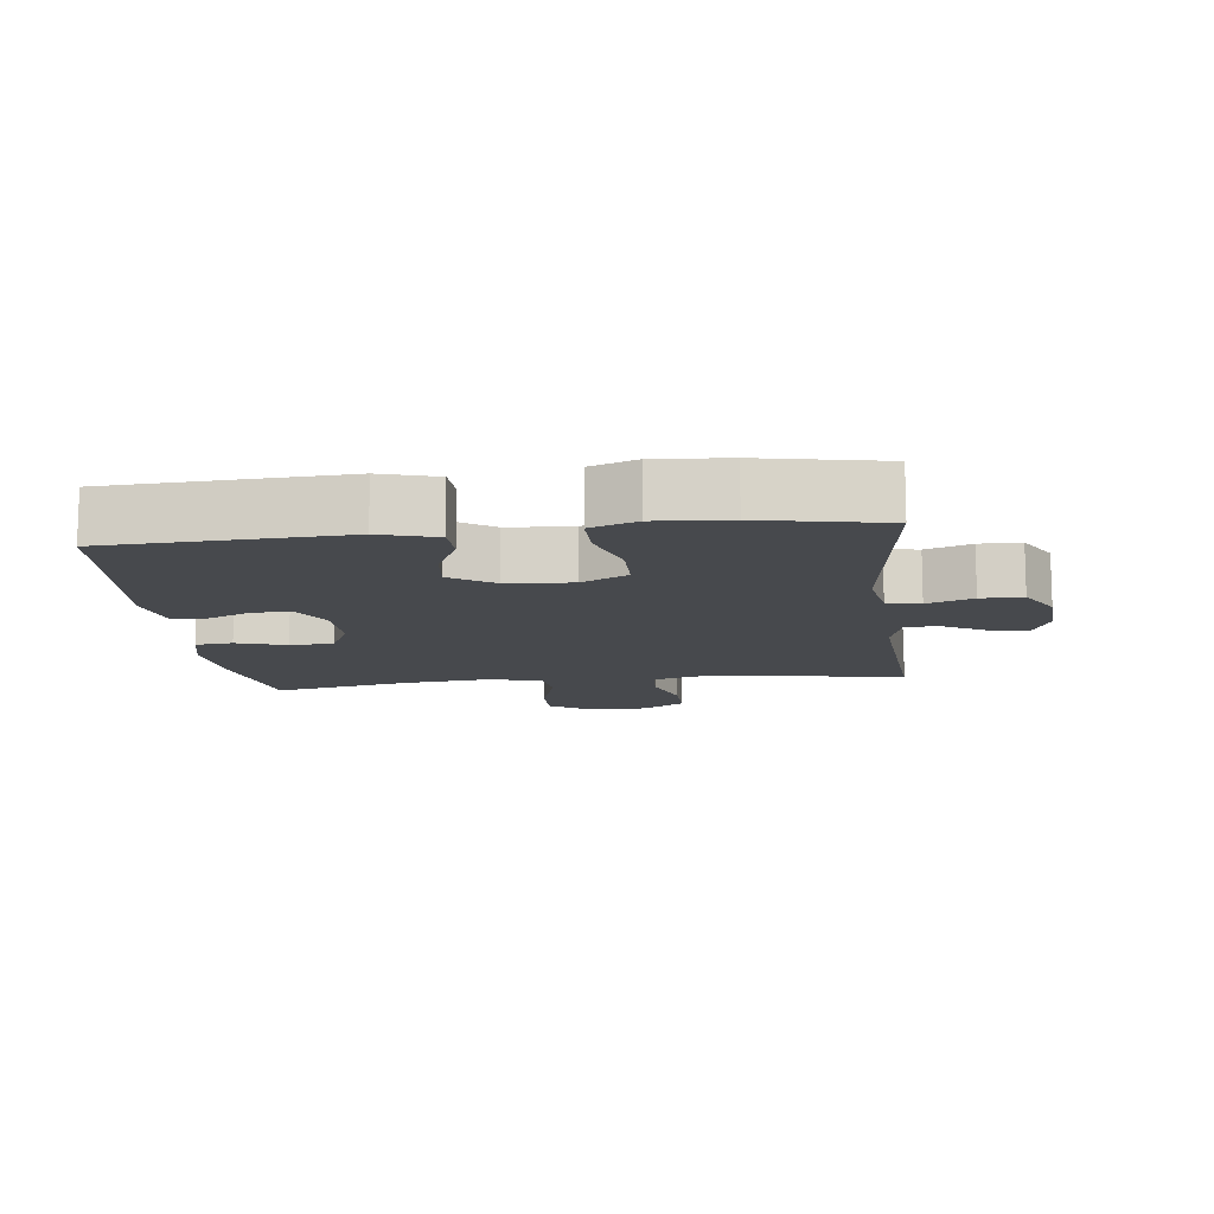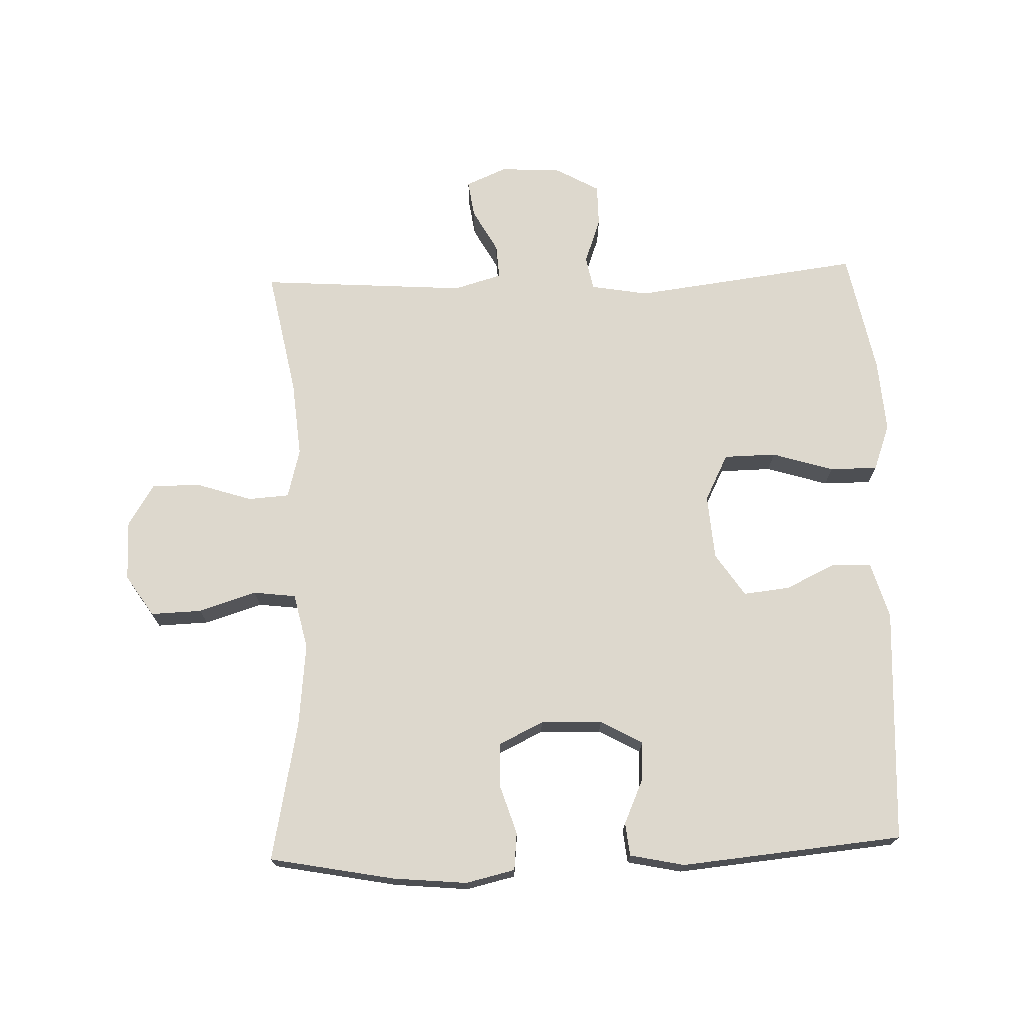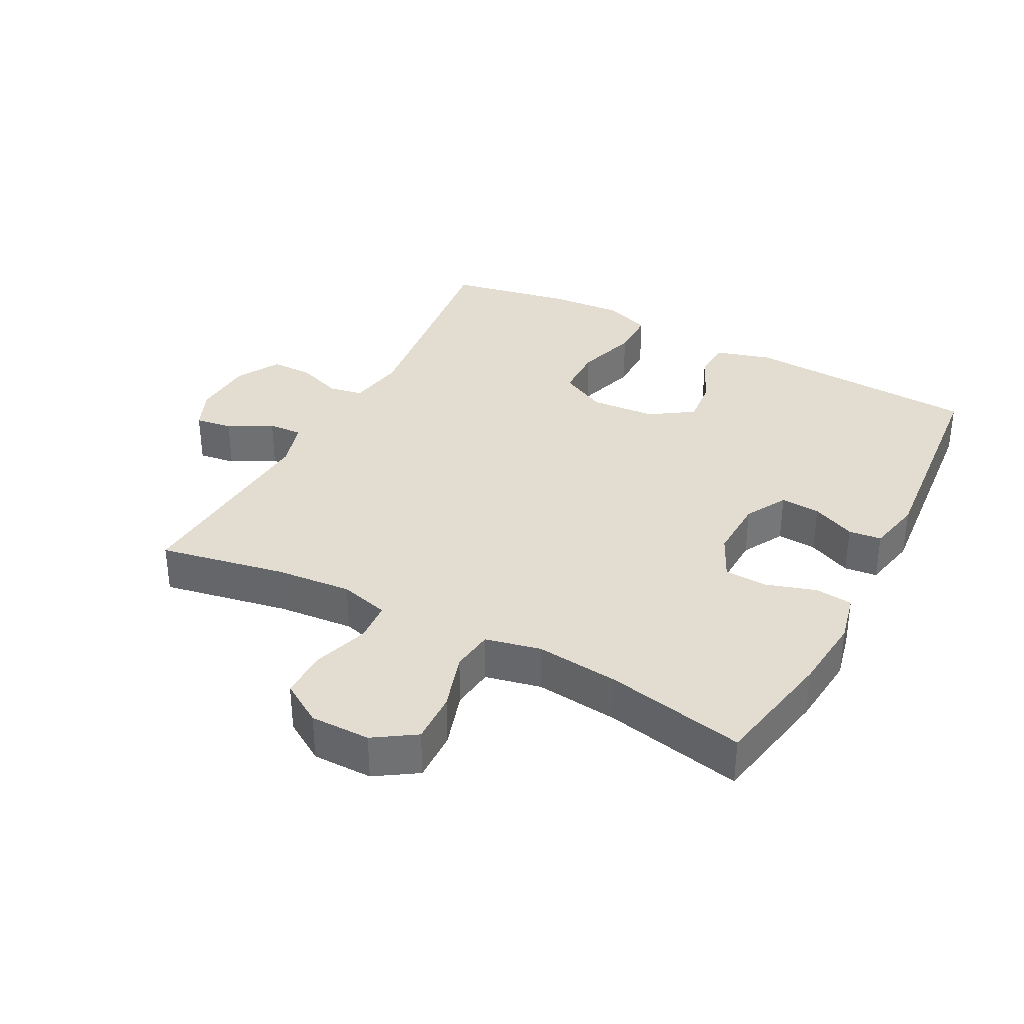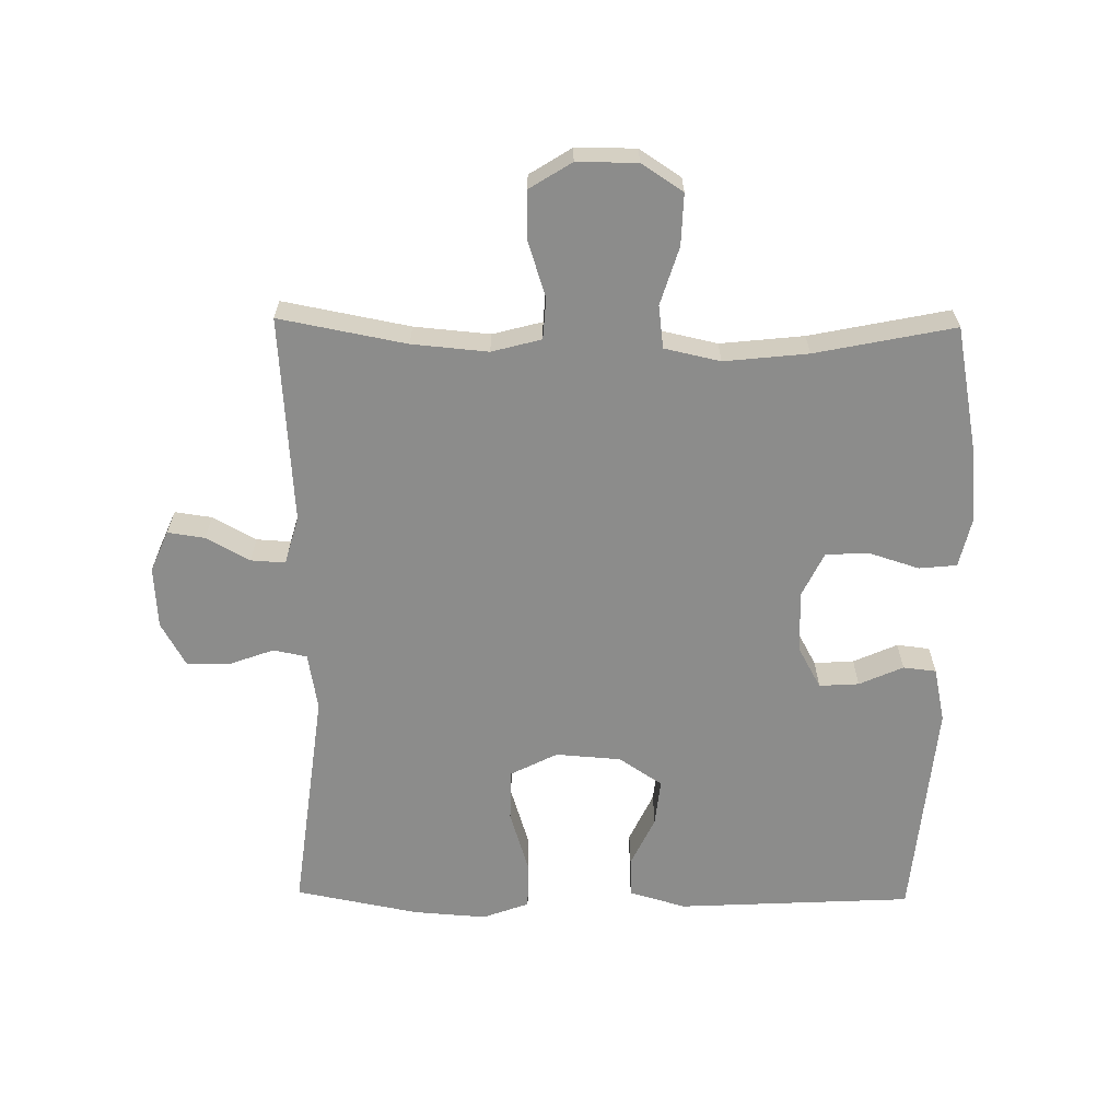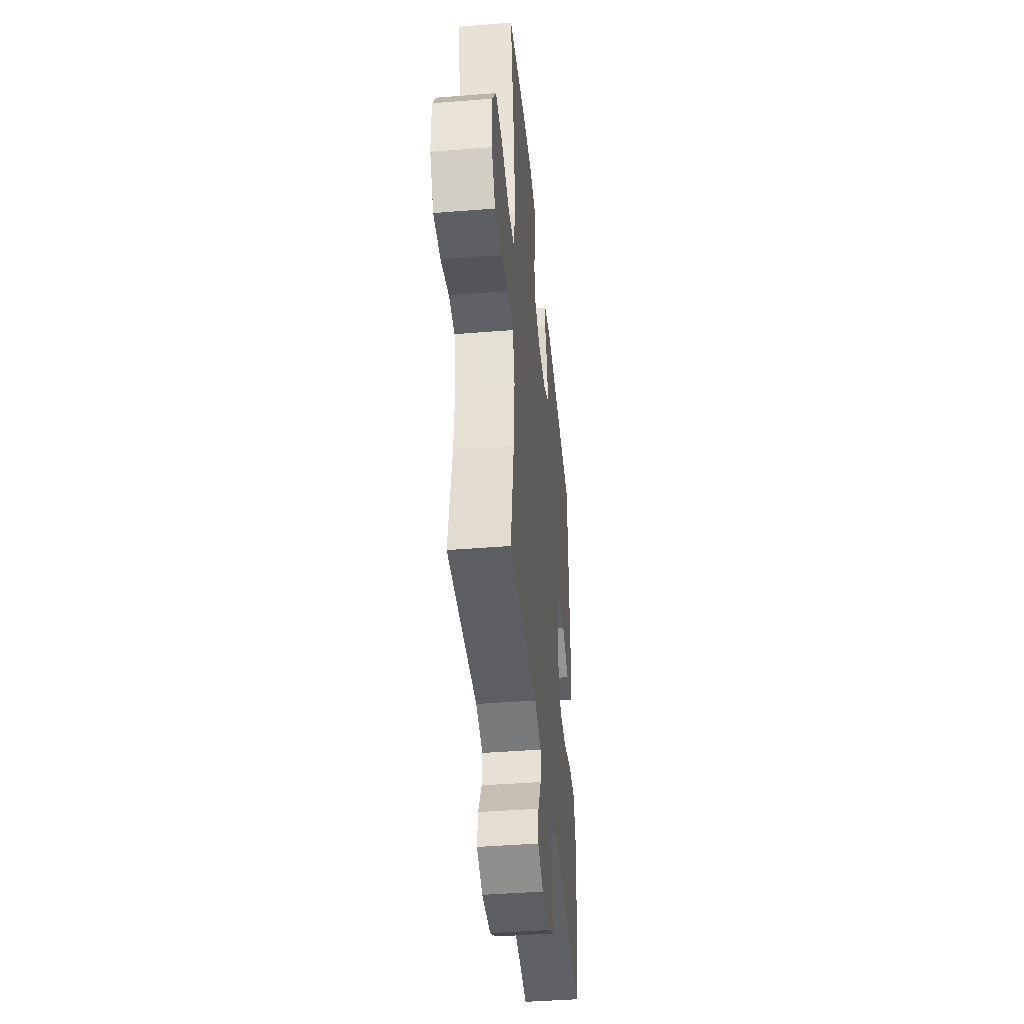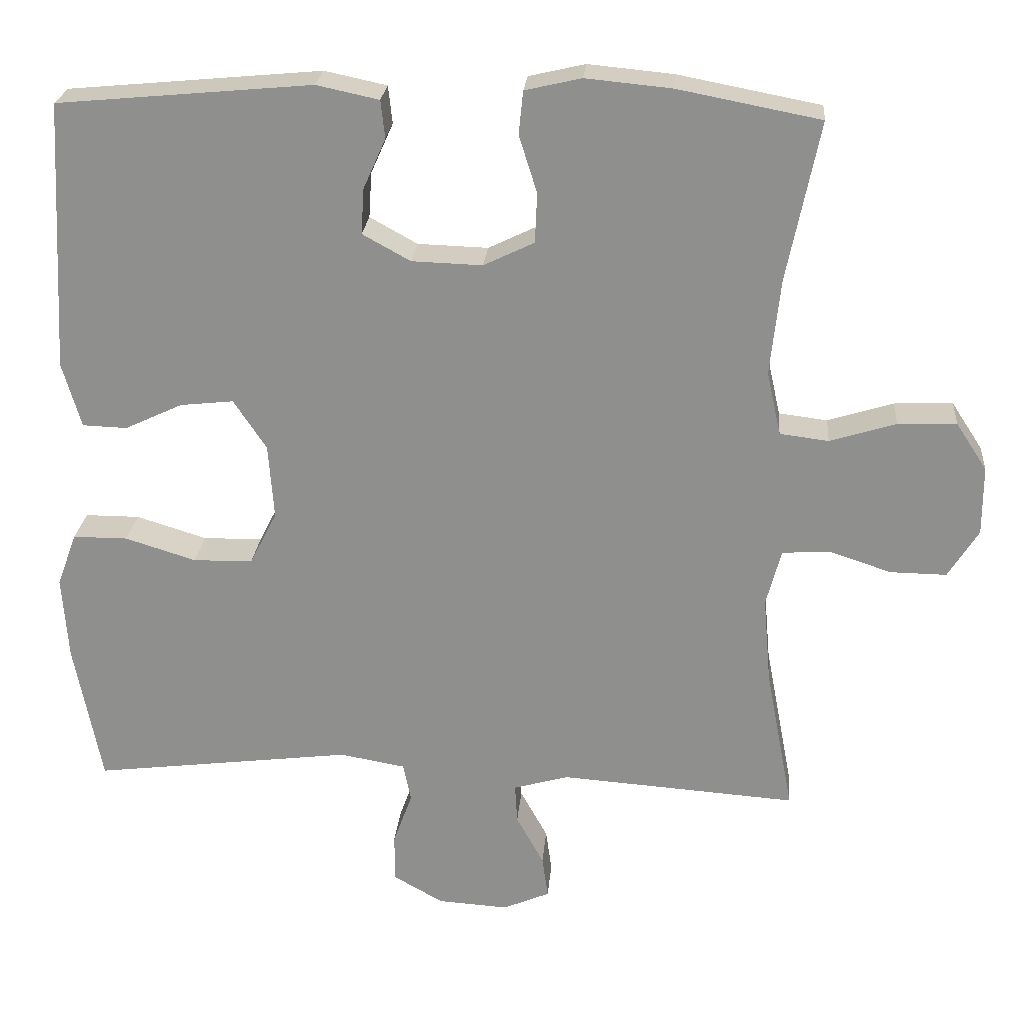
<metadata>
{"format":"obj","ext":"obj","renderer":"f3d","projection":"perspective","resolution":1024,"background":"white","views":[{"elev":-12.1,"azim":96.7,"up":"+Y"},{"elev":72.1,"azim":-2.0,"up":"+Y"},{"elev":35.2,"azim":-62.2,"up":"+Y"},{"elev":-64.1,"azim":-90.8,"up":"+Y"},{"elev":-42.3,"azim":-84.5,"up":"+Z"},{"elev":24.0,"azim":-175.1,"up":"+Z"}]}
</metadata>
<code>
o path2406
v 0.5687 0.0375 -0.2854
v 0.5768 0.0375 -0.1717
v 0.5502 0.0375 -0.09929
v 0.4757 0.0375 -0.09921
v 0.3798 0.0375 -0.1289
v 0.2988 0.0375 -0.1276
v 0.2619 0.0375 -0.05512
v 0.2692 0.0375 0.04629
v 0.3139 0.0375 0.1136
v 0.3861 0.0375 0.1058
v 0.4646 0.0375 0.06891
v 0.5253 0.0375 0.07101
v 0.5509 0.0375 0.159
v 0.5316 0.0375 0.5247
v 0.1864 0.0375 0.5565
v 0.1015 0.0375 0.5386
v 0.09576 0.0375 0.4873
v 0.1262 0.0375 0.4191
v 0.1301 0.0375 0.3572
v 0.06517 0.0375 0.3214
v -0.03077 0.0375 0.3183
v -0.09956 0.0375 0.3515
v -0.1024 0.0375 0.419
v -0.07792 0.0375 0.4967
v -0.08388 0.0375 0.555
v -0.1604 0.0375 0.5728
v -0.2766 0.0375 0.5617
v -0.4703 0.0375 0.5247
v -0.4261 0.0375 0.3083
v -0.4122 0.0375 0.1781
v -0.4314 0.0375 0.09156
v -0.4977 0.0375 0.08338
v -0.5873 0.0375 0.1114
v -0.6669 0.0375 0.114
v -0.7091 0.0375 0.04971
v -0.7092 0.0375 -0.0439
v -0.6682 0.0375 -0.1093
v -0.5921 0.0375 -0.1084
v -0.5068 0.0375 -0.08056
v -0.4428 0.0375 -0.08478
v -0.4224 0.0375 -0.1618
v -0.4328 0.0375 -0.2798
v -0.4703 0.0375 -0.477
v -0.1486 0.0375 -0.4542
v -0.07386 0.0375 -0.4756
v -0.07705 0.0375 -0.529
v -0.1143 0.0375 -0.5966
v -0.1225 0.0375 -0.6541
v -0.05891 0.0375 -0.6814
v 0.0368 0.0375 -0.6754
v 0.1046 0.0375 -0.6372
v 0.1046 0.0375 -0.572
v 0.0788 0.0375 -0.5008
v 0.08914 0.0375 -0.4485
v 0.1784 0.0375 -0.433
v 0.5316 0.0375 -0.477
v 0.5687 -0.0375 -0.2854
v 0.5768 -0.0375 -0.1717
v 0.5502 -0.0375 -0.09929
v 0.4757 -0.0375 -0.09921
v 0.3798 -0.0375 -0.1289
v 0.2988 -0.0375 -0.1276
v 0.2619 -0.0375 -0.05512
v 0.2692 -0.0375 0.04629
v 0.3139 -0.0375 0.1136
v 0.3861 -0.0375 0.1058
v 0.4646 -0.0375 0.06891
v 0.5253 -0.0375 0.07101
v 0.5509 -0.0375 0.159
v 0.5316 -0.0375 0.5247
v 0.1864 -0.0375 0.5565
v 0.1015 -0.0375 0.5386
v 0.09576 -0.0375 0.4873
v 0.1262 -0.0375 0.4191
v 0.1301 -0.0375 0.3572
v 0.06517 -0.0375 0.3214
v -0.03077 -0.0375 0.3183
v -0.09956 -0.0375 0.3515
v -0.1024 -0.0375 0.419
v -0.07792 -0.0375 0.4967
v -0.08388 -0.0375 0.555
v -0.1604 -0.0375 0.5728
v -0.2766 -0.0375 0.5617
v -0.4703 -0.0375 0.5247
v -0.4261 -0.0375 0.3083
v -0.4122 -0.0375 0.1781
v -0.4314 -0.0375 0.09156
v -0.4977 -0.0375 0.08338
v -0.5873 -0.0375 0.1114
v -0.6669 -0.0375 0.114
v -0.7091 -0.0375 0.04971
v -0.7092 -0.0375 -0.0439
v -0.6682 -0.0375 -0.1093
v -0.5921 -0.0375 -0.1084
v -0.5068 -0.0375 -0.08056
v -0.4428 -0.0375 -0.08478
v -0.4224 -0.0375 -0.1618
v -0.4328 -0.0375 -0.2798
v -0.4703 -0.0375 -0.477
v -0.1486 -0.0375 -0.4542
v -0.07386 -0.0375 -0.4756
v -0.07705 -0.0375 -0.529
v -0.1143 -0.0375 -0.5966
v -0.1225 -0.0375 -0.6541
v -0.05891 -0.0375 -0.6814
v 0.0368 -0.0375 -0.6754
v 0.1046 -0.0375 -0.6372
v 0.1046 -0.0375 -0.572
v 0.0788 -0.0375 -0.5008
v 0.08914 -0.0375 -0.4485
v 0.1784 -0.0375 -0.433
v 0.5316 -0.0375 -0.477
v -0.1225 0.0375 -0.6541
v -0.1225 0.0375 -0.6541
v -0.05891 0.0375 -0.6814
v 0.0368 0.0375 -0.6754
v 0.1046 0.0375 -0.6372
v 0.1046 0.0375 -0.6372
v -0.1143 0.0375 -0.5966
v 0.1046 0.0375 -0.572
v -0.07705 0.0375 -0.529
v 0.0788 0.0375 -0.5008
v -0.07386 0.0375 -0.4756
v -0.07386 0.0375 -0.4756
v 0.08914 0.0375 -0.4485
v 0.08914 0.0375 -0.4485
v -0.1486 0.0375 -0.4542
v -0.4703 0.0375 -0.477
v -0.4703 0.0375 -0.477
v 0.1784 0.0375 -0.433
v 0.5316 0.0375 -0.477
v 0.5316 0.0375 -0.477
v 0.5687 0.0375 -0.2854
v -0.4328 0.0375 -0.2798
v 0.5768 0.0375 -0.1717
v -0.4224 0.0375 -0.1618
v 0.5502 0.0375 -0.09929
v 0.5502 0.0375 -0.09929
v -0.4428 0.0375 -0.08478
v -0.4428 0.0375 -0.08478
v 0.3798 0.0375 -0.1289
v 0.2988 0.0375 -0.1276
v 0.2988 0.0375 -0.1276
v 0.4757 0.0375 -0.09921
v 0.2619 0.0375 -0.05512
v -0.7092 0.0375 -0.0439
v -0.6682 0.0375 -0.1093
v -0.5921 0.0375 -0.1084
v -0.5068 0.0375 -0.08056
v 0.2692 0.0375 0.04629
v -0.7091 0.0375 0.04971
v 0.3139 0.0375 0.1136
v 0.3139 0.0375 0.1136
v -0.6669 0.0375 0.114
v 0.3861 0.0375 0.1058
v 0.4646 0.0375 0.06891
v 0.5253 0.0375 0.07101
v 0.5253 0.0375 0.07101
v 0.5509 0.0375 0.159
v -0.5873 0.0375 0.1114
v -0.4977 0.0375 0.08338
v -0.4314 0.0375 0.09156
v -0.4314 0.0375 0.09156
v -0.4122 0.0375 0.1781
v -0.4261 0.0375 0.3083
v 0.06517 0.0375 0.3214
v -0.03077 0.0375 0.3183
v -0.09956 0.0375 0.3515
v -0.09956 0.0375 0.3515
v 0.1301 0.0375 0.3572
v 0.1301 0.0375 0.3572
v -0.1024 0.0375 0.419
v 0.1262 0.0375 0.4191
v -0.07792 0.0375 0.4967
v 0.09576 0.0375 0.4873
v -0.4703 0.0375 0.5247
v -0.4703 0.0375 0.5247
v 0.1015 0.0375 0.5386
v 0.1015 0.0375 0.5386
v -0.08388 0.0375 0.555
v -0.08388 0.0375 0.555
v 0.5316 0.0375 0.5247
v 0.5316 0.0375 0.5247
v 0.1864 0.0375 0.5565
v -0.2766 0.0375 0.5617
v -0.1604 0.0375 0.5728
v -0.1225 -0.0375 -0.6541
v -0.1225 -0.0375 -0.6541
v -0.05891 -0.0375 -0.6814
v 0.0368 -0.0375 -0.6754
v 0.1046 -0.0375 -0.6372
v 0.1046 -0.0375 -0.6372
v -0.1143 -0.0375 -0.5966
v 0.1046 -0.0375 -0.572
v -0.07705 -0.0375 -0.529
v 0.0788 -0.0375 -0.5008
v -0.07386 -0.0375 -0.4756
v -0.07386 -0.0375 -0.4756
v 0.08914 -0.0375 -0.4485
v 0.08914 -0.0375 -0.4485
v -0.1486 -0.0375 -0.4542
v -0.4703 -0.0375 -0.477
v -0.4703 -0.0375 -0.477
v 0.1784 -0.0375 -0.433
v 0.5316 -0.0375 -0.477
v 0.5316 -0.0375 -0.477
v 0.5687 -0.0375 -0.2854
v -0.4328 -0.0375 -0.2798
v 0.5768 -0.0375 -0.1717
v -0.4224 -0.0375 -0.1618
v 0.5502 -0.0375 -0.09929
v 0.5502 -0.0375 -0.09929
v -0.4428 -0.0375 -0.08478
v -0.4428 -0.0375 -0.08478
v 0.3798 -0.0375 -0.1289
v 0.2988 -0.0375 -0.1276
v 0.2988 -0.0375 -0.1276
v 0.4757 -0.0375 -0.09921
v 0.2619 -0.0375 -0.05512
v -0.7092 -0.0375 -0.0439
v -0.6682 -0.0375 -0.1093
v -0.5921 -0.0375 -0.1084
v -0.5068 -0.0375 -0.08056
v 0.2692 -0.0375 0.04629
v -0.7091 -0.0375 0.04971
v 0.3139 -0.0375 0.1136
v 0.3139 -0.0375 0.1136
v -0.6669 -0.0375 0.114
v 0.3861 -0.0375 0.1058
v 0.4646 -0.0375 0.06891
v 0.5253 -0.0375 0.07101
v 0.5253 -0.0375 0.07101
v 0.5509 -0.0375 0.159
v -0.5873 -0.0375 0.1114
v -0.4977 -0.0375 0.08338
v -0.4314 -0.0375 0.09156
v -0.4314 -0.0375 0.09156
v -0.4122 -0.0375 0.1781
v -0.4261 -0.0375 0.3083
v 0.06517 -0.0375 0.3214
v -0.03077 -0.0375 0.3183
v -0.09956 -0.0375 0.3515
v -0.09956 -0.0375 0.3515
v 0.1301 -0.0375 0.3572
v 0.1301 -0.0375 0.3572
v -0.1024 -0.0375 0.419
v 0.1262 -0.0375 0.4191
v -0.07792 -0.0375 0.4967
v 0.09576 -0.0375 0.4873
v -0.4703 -0.0375 0.5247
v -0.4703 -0.0375 0.5247
v 0.1015 -0.0375 0.5386
v 0.1015 -0.0375 0.5386
v -0.08388 -0.0375 0.555
v -0.08388 -0.0375 0.555
v 0.5316 -0.0375 0.5247
v 0.5316 -0.0375 0.5247
v 0.1864 -0.0375 0.5565
v -0.2766 -0.0375 0.5617
v -0.1604 -0.0375 0.5728
f 213 235 223
f 220 234 225
f 226 256 244
f 222 220 221
f 259 246 260
f 223 234 222
f 246 248 260
f 238 242 239
f 201 210 208
f 195 193 189
f 226 244 240
f 204 215 216
f 247 258 249
f 216 219 199
f 201 208 202
f 238 241 242
f 197 195 196
f 209 218 207
f 224 240 241
f 231 233 230
f 207 204 205
f 204 216 199
f 215 207 218
f 199 197 196
f 211 218 209
f 194 195 190
f 207 215 204
f 226 240 224
f 235 234 223
f 210 219 213
f 258 247 256
f 225 234 228
f 190 195 189
f 244 256 247
f 260 248 254
f 242 246 239
f 230 233 229
f 239 259 250
f 213 241 236
f 224 241 219
f 222 234 220
f 236 241 238
f 229 256 226
f 219 241 213
f 201 219 210
f 239 246 259
f 189 193 187
f 256 229 233
f 201 199 219
f 194 190 191
f 249 258 252
f 196 195 194
f 213 236 235
f 197 199 201
f 114 49 105 188
f 49 50 106 105
f 50 118 192 106
f 47 48 104 103
f 51 52 108 107
f 46 47 103 102
f 52 53 109 108
f 124 46 102 198
f 53 126 200 109
f 44 45 101 100
f 129 44 100 203
f 54 55 111 110
f 55 132 206 111
f 56 1 57 112
f 42 43 99 98
f 1 2 58 57
f 41 42 98 97
f 2 138 212 58
f 140 41 97 214
f 5 143 217 61
f 4 5 61 60
f 3 4 60 59
f 6 7 63 62
f 36 37 93 92
f 37 38 94 93
f 38 39 95 94
f 39 40 96 95
f 7 8 64 63
f 35 36 92 91
f 8 153 227 64
f 34 35 91 90
f 10 11 67 66
f 11 158 232 67
f 12 13 69 68
f 33 34 90 89
f 32 33 89 88
f 163 32 88 237
f 30 31 87 86
f 9 10 66 65
f 29 30 86 85
f 20 21 77 76
f 21 169 243 77
f 171 20 76 245
f 22 23 79 78
f 18 19 75 74
f 23 24 80 79
f 17 18 74 73
f 177 29 85 251
f 179 17 73 253
f 24 181 255 80
f 13 183 257 69
f 15 16 72 71
f 14 15 71 70
f 27 28 84 83
f 26 27 83 82
f 25 26 82 81
f 139 149 161
f 146 151 160
f 152 170 182
f 148 147 146
f 185 186 172
f 149 148 160
f 172 186 174
f 164 165 168
f 127 134 136
f 121 115 119
f 152 166 170
f 130 142 141
f 173 175 184
f 142 125 145
f 127 128 134
f 164 168 167
f 123 122 121
f 135 133 144
f 150 167 166
f 157 156 159
f 133 131 130
f 130 125 142
f 141 144 133
f 125 122 123
f 137 135 144
f 120 116 121
f 133 130 141
f 152 150 166
f 161 149 160
f 136 139 145
f 184 182 173
f 151 154 160
f 116 115 121
f 170 173 182
f 186 180 174
f 168 165 172
f 156 155 159
f 165 176 185
f 139 162 167
f 150 145 167
f 148 146 160
f 162 164 167
f 155 152 182
f 145 139 167
f 127 136 145
f 165 185 172
f 115 113 119
f 182 159 155
f 127 145 125
f 120 117 116
f 175 178 184
f 122 120 121
f 139 161 162
f 123 127 125

</code>
